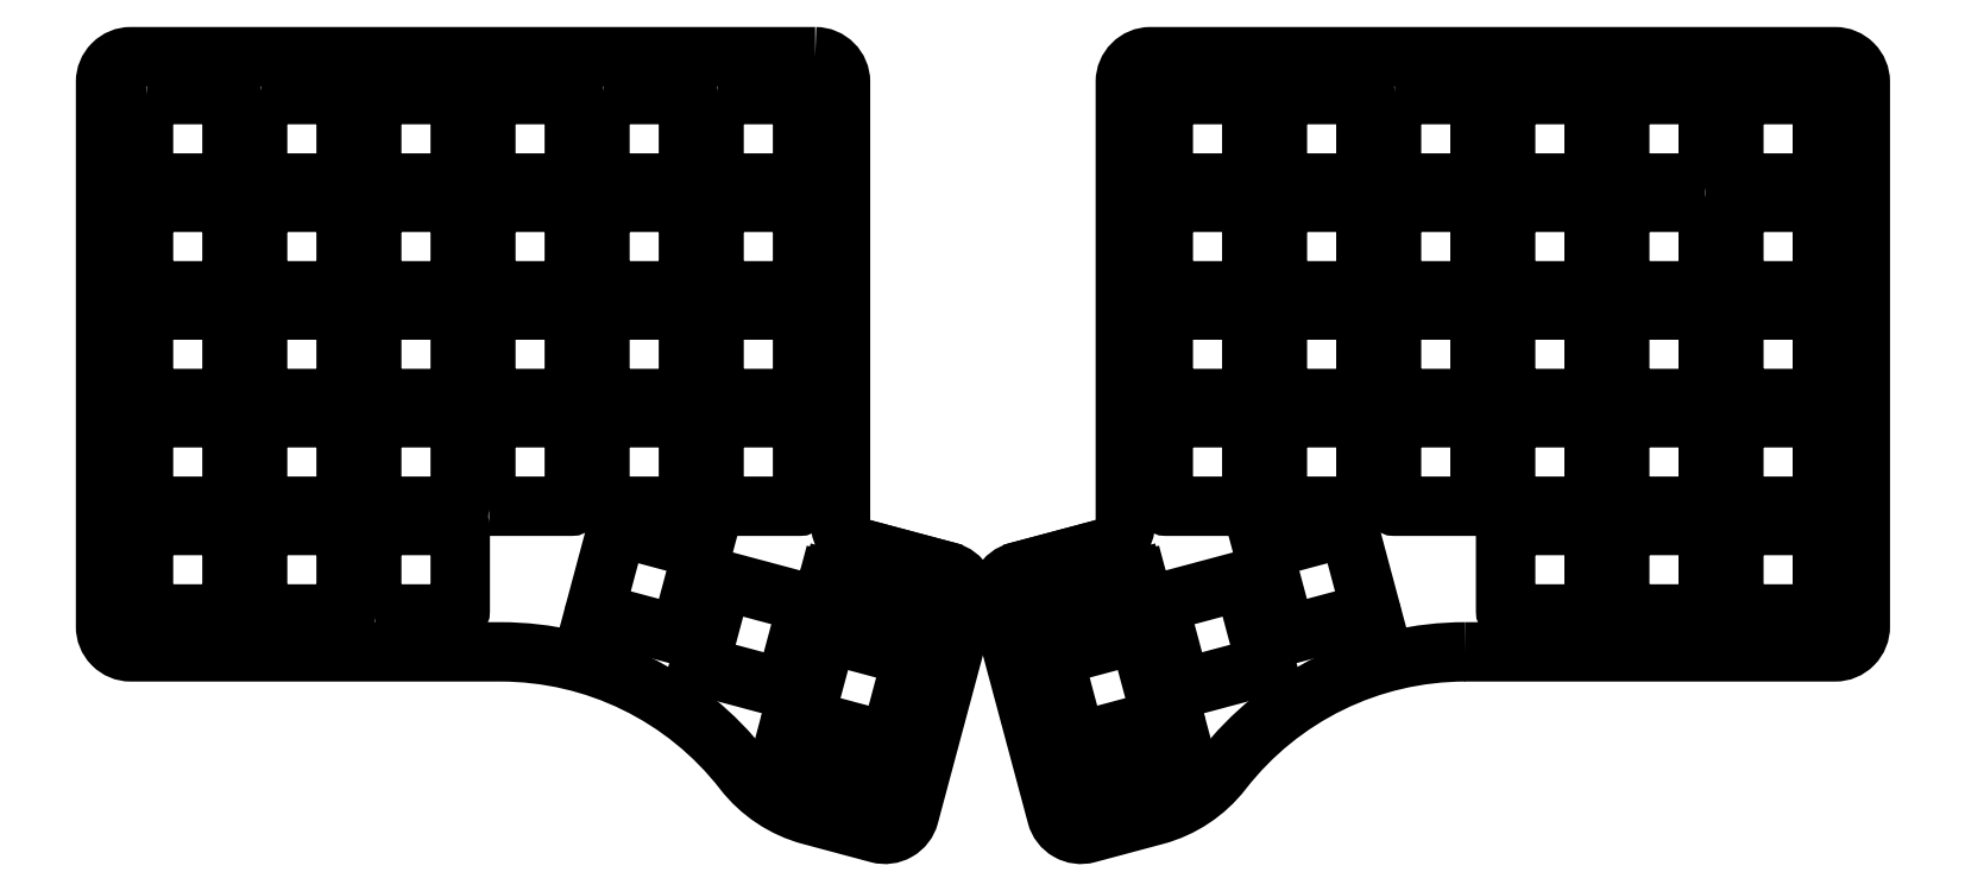
<metadata>
{"format":"dxf","ext":"dxf","renderer":"ezdxf+matplotlib","layout":"modelspace","background":"white","min_lineweight":24,"dpi":150}
</metadata>
<code>
0
SECTION
2
ENTITIES
0
LWPOLYLINE
8
0
90
8
70
1
43
0
10
38.62
20
-83.73
10
51.63
20
-83.73
42
0.4142
10
52.12
20
-83.22
10
52.12
20
-70.22
42
0.4142
10
51.63
20
-69.72
10
38.62
20
-69.72
42
0.4142
10
38.12
20
-70.22
10
38.13
20
-83.22
42
0.4142
0
LINE
8
0
10
110
20
-87.34
30
0
11
106.7
21
-99.89
31
0
0
ARC
8
0
10
118.1
20
-105.5
30
0
40
0.5
210
0
220
0
230
1
50
-15
51
75
0
LINE
8
0
10
124.4
20
-81.94
30
0
11
110.9
21
-78.32
31
0
0
ARC
8
0
10
90.55
20
-91.57
30
0
40
0.5
210
0
220
0
230
1
50
165
51
255
0
ARC
8
0
10
124.3
20
-82.42
30
0
40
0.5
210
0
220
0
230
1
50
-15
51
75
0
LWPOLYLINE
8
0
90
8
70
1
43
0
10
20.58
20
-69.72
42
0.4142
10
20.08
20
-70.22
10
20.08
20
-83.22
42
0.4142
10
20.58
20
-83.73
10
33.58
20
-83.73
42
0.4142
10
34.08
20
-83.22
10
34.08
20
-70.22
42
0.4142
10
33.58
20
-69.72
0
LINE
8
0
10
73.84
20
-83.6
30
0
11
86.39
21
-86.96
31
0
0
LINE
8
0
10
123.2
20
-90.35
30
0
11
110.6
21
-86.98
31
0
0
LINE
8
0
10
118.6
20
-105.6
30
0
11
117
21
-111.4
31
0
0
ARC
8
0
10
116.5
20
-111.3
30
0
40
0.5
210
0
220
0
230
1
50
255
51
345
0
LINE
8
0
10
118.2
20
-105
30
0
11
104.7
21
-101.4
31
0
0
LINE
8
0
10
77.46
20
-70.07
30
0
11
90.02
21
-73.44
31
0
0
LINE
8
0
10
119.6
20
-103.9
30
0
11
107
21
-100.5
31
0
0
LINE
8
0
10
116.4
20
-111.8
30
0
11
102.9
21
-108.1
31
0
0
LINE
8
0
10
104.1
20
-101.7
30
0
11
102.5
21
-107.5
31
0
0
ARC
8
0
10
122.7
20
-88.22
30
0
40
0.5
210
0
220
0
230
1
50
255
51
345
0
LINE
8
0
10
122.6
20
-88.7
30
0
11
109.1
21
-85.08
31
0
0
LINE
8
0
10
90.37
20
-74.05
30
0
11
87
21
-86.61
31
0
0
ARC
8
0
10
93.92
20
-79.01
30
0
40
0.5
210
0
220
-0
230
1
50
75
51
165
0
ARC
8
0
10
73.96
20
-83.11
30
0
40
0.5
210
0
220
0
230
1
50
165
51
255
0
ARC
8
0
10
110.8
20
-78.8
30
0
40
0.5
210
0
220
-0
230
1
50
75
51
165
0
ARC
8
0
10
109.2
20
-84.59
30
0
40
0.5
210
0
220
0
230
1
50
165
51
255
0
ARC
8
0
10
103
20
-107.7
30
0
40
0.5
210
0
220
0
230
1
50
165
51
255
0
ARC
8
0
10
104.6
20
-101.9
30
0
40
0.5
210
0
220
-0
230
1
50
75
51
165
0
ARC
8
0
10
103.1
20
-94.93
30
0
40
0.5
210
0
220
0
230
1
50
255
51
345
0
LWPOLYLINE
8
0
90
8
70
1
43
0
10
88.22
20
-53.17
42
0.4142
10
87.72
20
-52.67
10
74.72
20
-52.67
42
0.4142
10
74.23
20
-53.17
10
74.23
20
-66.17
42
0.4142
10
74.72
20
-66.67
10
87.72
20
-66.67
42
0.4142
10
88.22
20
-66.17
0
LWPOLYLINE
8
0
90
8
70
1
43
0
10
92.78
20
-52.67
10
105.8
20
-52.67
42
-0.4142
10
106.3
20
-53.17
10
106.3
20
-66.17
42
-0.4142
10
105.8
20
-66.68
10
92.78
20
-66.68
42
-0.4142
10
92.28
20
-66.17
10
92.28
20
-53.17
42
-0.4142
0
LWPOLYLINE
8
0
90
8
70
1
43
0
10
2.525
20
-1.525
10
15.53
20
-1.525
42
-0.4142
10
16.02
20
-2.025
10
16.03
20
-15.03
42
-0.4142
10
15.53
20
-15.53
10
2.525
20
-15.53
42
-0.4142
10
2.025
20
-15.03
10
2.025
20
-2.025
42
-0.4142
0
LWPOLYLINE
8
0
90
8
70
1
43
0
10
20.58
20
-1.525
10
33.58
20
-1.525
42
-0.4142
10
34.08
20
-2.025
10
34.08
20
-15.03
42
-0.4142
10
33.58
20
-15.53
10
20.58
20
-15.53
42
-0.4142
10
20.07
20
-15.03
10
20.08
20
-2.025
42
-0.4142
0
LWPOLYLINE
8
0
90
8
70
1
43
0
10
52.12
20
-2.025
42
0.4142
10
51.63
20
-1.525
10
38.62
20
-1.525
42
0.4142
10
38.12
20
-2.025
10
38.13
20
-15.03
42
0.4142
10
38.62
20
-15.53
10
51.63
20
-15.53
42
0.4142
10
52.12
20
-15.03
0
LWPOLYLINE
8
0
90
8
70
1
43
0
10
56.68
20
-15.53
10
69.67
20
-15.53
42
0.4142
10
70.17
20
-15.03
10
70.17
20
-2.025
42
0.4142
10
69.67
20
-1.525
10
56.68
20
-1.525
42
0.4142
10
56.18
20
-2.025
10
56.18
20
-15.03
42
0.4142
0
LWPOLYLINE
8
0
90
8
70
1
43
0
10
74.72
20
-1.525
42
0.4142
10
74.23
20
-2.025
10
74.23
20
-15.03
42
0.4142
10
74.72
20
-15.53
10
87.72
20
-15.53
42
0.4142
10
88.22
20
-15.03
10
88.22
20
-2.025
42
0.4142
10
87.72
20
-1.525
0
LWPOLYLINE
8
0
90
8
70
1
43
0
10
92.78
20
-1.525
10
105.8
20
-1.525
42
-0.4142
10
106.3
20
-2.025
10
106.3
20
-15.03
42
-0.4142
10
105.8
20
-15.53
10
92.78
20
-15.53
42
-0.4142
10
92.28
20
-15.03
10
92.28
20
-2.025
42
-0.4142
0
LWPOLYLINE
8
0
90
8
70
1
43
0
10
20.58
20
-18.57
10
33.58
20
-18.58
42
-0.4142
10
34.08
20
-19.07
10
34.08
20
-32.08
42
-0.4142
10
33.58
20
-32.58
10
20.58
20
-32.58
42
-0.4142
10
20.08
20
-32.08
10
20.08
20
-19.07
42
-0.4142
0
LWPOLYLINE
8
0
90
8
70
1
43
0
10
88.22
20
-19.07
42
0.4142
10
87.72
20
-18.57
10
74.72
20
-18.57
42
0.4142
10
74.22
20
-19.07
10
74.23
20
-32.08
42
0.4142
10
74.72
20
-32.58
10
87.72
20
-32.58
42
0.4142
10
88.22
20
-32.08
0
LWPOLYLINE
8
0
90
8
70
1
43
0
10
2.025
20
-19.07
10
2.025
20
-32.08
42
0.4142
10
2.525
20
-32.58
10
15.53
20
-32.58
42
0.4142
10
16.03
20
-32.08
10
16.03
20
-19.07
42
0.4142
10
15.53
20
-18.57
10
2.525
20
-18.57
42
0.4142
0
LWPOLYLINE
8
0
90
8
70
1
43
0
10
52.12
20
-19.07
42
0.4142
10
51.63
20
-18.57
10
38.62
20
-18.57
42
0.4142
10
38.13
20
-19.07
10
38.13
20
-32.08
42
0.4142
10
38.62
20
-32.58
10
51.63
20
-32.58
42
0.4142
10
52.12
20
-32.08
0
LWPOLYLINE
8
0
90
8
70
1
43
0
10
69.67
20
-32.58
42
0.4142
10
70.17
20
-32.08
10
70.17
20
-19.07
42
0.4142
10
69.67
20
-18.57
10
56.68
20
-18.57
42
0.4142
10
56.17
20
-19.07
10
56.18
20
-32.08
42
0.4142
10
56.68
20
-32.58
0
LWPOLYLINE
8
0
90
8
70
1
43
0
10
15.53
20
-49.62
42
0.4142
10
16.03
20
-49.13
10
16.03
20
-36.12
42
0.4142
10
15.53
20
-35.63
10
2.525
20
-35.63
42
0.4142
10
2.025
20
-36.12
10
2.025
20
-49.13
42
0.4142
10
2.525
20
-49.62
0
LWPOLYLINE
8
0
90
8
70
1
43
0
10
20.58
20
-35.62
10
33.58
20
-35.63
42
-0.4142
10
34.08
20
-36.12
10
34.08
20
-49.13
42
-0.4142
10
33.58
20
-49.62
10
20.58
20
-49.62
42
-0.4142
10
20.07
20
-49.13
10
20.08
20
-36.12
42
-0.4142
0
LWPOLYLINE
8
0
90
8
70
1
43
0
10
105.8
20
-32.58
42
0.4142
10
106.3
20
-32.08
10
106.3
20
-19.07
42
0.4142
10
105.8
20
-18.57
10
92.78
20
-18.57
42
0.4142
10
92.28
20
-19.07
10
92.28
20
-32.08
42
0.4142
10
92.78
20
-32.58
0
LWPOLYLINE
8
0
90
8
70
1
43
0
10
87.72
20
-49.62
42
0.4142
10
88.22
20
-49.13
10
88.22
20
-36.12
42
0.4142
10
87.72
20
-35.63
10
74.72
20
-35.63
42
0.4142
10
74.23
20
-36.12
10
74.23
20
-49.13
42
0.4142
10
74.72
20
-49.62
0
LWPOLYLINE
8
0
90
8
70
1
43
0
10
51.63
20
-49.62
42
0.4142
10
52.12
20
-49.13
10
52.12
20
-36.12
42
0.4142
10
51.63
20
-35.63
10
38.62
20
-35.63
42
0.4142
10
38.12
20
-36.12
10
38.13
20
-49.13
42
0.4142
10
38.62
20
-49.62
0
LWPOLYLINE
8
0
90
8
70
1
43
0
10
56.18
20
-49.13
42
0.4142
10
56.68
20
-49.62
10
69.67
20
-49.62
42
0.4142
10
70.17
20
-49.13
10
70.17
20
-36.12
42
0.4142
10
69.67
20
-35.62
10
56.68
20
-35.63
42
0.4142
10
56.18
20
-36.12
0
LWPOLYLINE
8
0
90
8
70
1
43
0
10
92.78
20
-35.62
10
105.8
20
-35.62
42
-0.4142
10
106.3
20
-36.12
10
106.3
20
-49.13
42
-0.4142
10
105.8
20
-49.62
10
92.78
20
-49.63
42
-0.4142
10
92.28
20
-49.13
10
92.28
20
-36.12
42
-0.4142
0
LWPOLYLINE
8
0
90
8
70
1
43
0
10
2.525
20
-66.68
10
15.53
20
-66.67
42
0.4142
10
16.03
20
-66.17
10
16.03
20
-53.17
42
0.4142
10
15.53
20
-52.67
10
2.525
20
-52.67
42
0.4142
10
2.025
20
-53.17
10
2.025
20
-66.17
42
0.4142
0
LWPOLYLINE
8
0
90
8
70
1
43
0
10
20.58
20
-52.67
42
0.4142
10
20.08
20
-53.17
10
20.08
20
-66.17
42
0.4142
10
20.58
20
-66.67
10
33.58
20
-66.67
42
0.4142
10
34.08
20
-66.17
10
34.08
20
-53.17
42
0.4142
10
33.58
20
-52.67
0
LWPOLYLINE
8
0
90
8
70
1
43
0
10
38.13
20
-66.17
42
0.4142
10
38.62
20
-66.67
10
51.63
20
-66.67
42
0.4142
10
52.12
20
-66.17
10
52.12
20
-53.17
42
0.4142
10
51.63
20
-52.67
10
38.62
20
-52.67
42
0.4142
10
38.13
20
-53.17
0
LWPOLYLINE
8
0
90
8
70
1
43
0
10
56.68
20
-66.68
10
69.67
20
-66.67
42
0.4142
10
70.17
20
-66.17
10
70.17
20
-53.17
42
0.4142
10
69.67
20
-52.67
10
56.68
20
-52.67
42
0.4142
10
56.17
20
-53.17
10
56.18
20
-66.17
42
0.4142
0
LWPOLYLINE
8
0
90
8
70
1
43
0
10
16.02
20
-70.22
10
16.03
20
-83.22
42
-0.4142
10
15.53
20
-83.73
10
2.525
20
-83.73
42
-0.4142
10
2.025
20
-83.22
10
2.025
20
-70.22
42
-0.4142
10
2.525
20
-69.72
10
15.53
20
-69.72
42
-0.4142
0
LINE
8
0
10
107
20
-82.51
30
0
11
103.6
21
-95.06
31
0
0
ARC
8
0
10
86.52
20
-86.48
30
0
40
0.5
210
0
220
0
230
1
50
255
51
345
0
LINE
8
0
10
93.43
20
-78.88
30
0
11
90.07
21
-91.44
31
0
0
LINE
8
0
10
123.5
20
-90.96
30
0
11
120.2
21
-103.5
31
0
0
ARC
8
0
10
123.1
20
-90.83
30
0
40
0.5
210
0
220
0
230
1
50
-15
51
75
0
ARC
8
0
10
110.5
20
-87.47
30
0
40
0.5
210
0
220
-0
230
1
50
75
51
165
0
ARC
8
0
10
107.1
20
-100
30
0
40
0.5
210
0
220
0
230
1
50
165
51
255
0
ARC
8
0
10
119.7
20
-103.4
30
0
40
0.5
210
0
220
0
230
1
50
255
51
345
0
LINE
8
0
10
124.8
20
-82.55
30
0
11
123.2
21
-88.35
31
0
0
LINE
8
0
10
110.3
20
-78.67
30
0
11
108.7
21
-84.46
31
0
0
ARC
8
0
10
89.89
20
-73.92
30
0
40
0.5
210
0
220
0
230
1
50
-15
51
75
0
LINE
8
0
10
103
20
-95.42
30
0
11
90.42
21
-92.05
31
0
0
LINE
8
0
10
106.6
20
-81.89
30
0
11
94.04
21
-78.53
31
0
0
ARC
8
0
10
106.5
20
-82.38
30
0
40
0.5
210
0
220
0
230
1
50
-15
51
75
0
ARC
8
0
10
77.33
20
-70.56
30
0
40
0.5
210
0
220
-0
230
1
50
75
51
165
0
LINE
8
0
10
76.85
20
-70.43
30
0
11
73.48
21
-82.98
31
0
0
LWPOLYLINE
8
0
90
15
70
1
43
0
10
108.3
20
4.475
10
0.025
20
4.475
42
0.4142
10
-3.975
20
0.475
10
-3.975
20
-85.68
42
0.418
10
0.02747
20
-89.72
10
58.49
20
-89.72
42
-0.2317
10
96.92
20
-108.5
42
0.1637
10
107.5
20
-115.6
10
118.2
20
-118.5
42
0.4142
10
123.1
20
-115.6
10
132.2
20
-81.95
42
0.4142
10
129.3
20
-77.05
10
115.2
20
-73.27
42
-0.3395
10
112.3
20
-69.41
10
112.3
20
0.475
42
0.4142
0
LINE
8
0
10
125.8
20
-76.11
30
0
11
113.6
21
-72.84
31
0
0
LWPOLYLINE
8
0
90
8
70
1
43
0
10
199.9
20
-1.525
42
0.4142
10
199.4
20
-2.025
10
199.4
20
-15.03
42
0.4142
10
199.9
20
-15.53
10
212.9
20
-15.53
42
0.4142
10
213.4
20
-15.03
10
213.4
20
-2.025
42
0.4142
10
212.9
20
-1.525
0
LWPOLYLINE
8
0
90
8
70
1
43
0
10
195.4
20
-53.17
42
0.4142
10
194.9
20
-52.67
10
181.9
20
-52.67
42
0.4142
10
181.4
20
-53.17
10
181.4
20
-66.17
42
0.4142
10
181.9
20
-66.67
10
194.9
20
-66.67
42
0.4142
10
195.4
20
-66.17
0
LWPOLYLINE
8
0
90
8
70
1
43
0
10
177.3
20
-53.17
42
0.4142
10
176.8
20
-52.67
10
163.8
20
-52.67
42
0.4142
10
163.3
20
-53.17
10
163.3
20
-66.17
42
0.4142
10
163.8
20
-66.68
10
176.8
20
-66.68
42
0.4142
10
177.3
20
-66.17
0
LWPOLYLINE
8
0
90
8
70
1
43
0
10
163.3
20
-36.13
10
163.3
20
-49.13
42
0.4142
10
163.8
20
-49.62
10
176.8
20
-49.62
42
0.4142
10
177.3
20
-49.13
10
177.3
20
-36.13
42
0.4142
10
176.8
20
-35.62
10
163.8
20
-35.62
42
0.4142
0
LWPOLYLINE
8
0
90
8
70
1
43
0
10
181.4
20
-49.13
42
0.4142
10
181.9
20
-49.62
10
194.9
20
-49.62
42
0.4142
10
195.4
20
-49.13
10
195.4
20
-36.13
42
0.4142
10
194.9
20
-35.62
10
181.9
20
-35.62
42
0.4142
10
181.4
20
-36.13
0
LWPOLYLINE
8
0
90
15
70
1
43
0
10
211.1
20
-89.73
42
0.2317
10
172.7
20
-108.5
42
-0.1637
10
162.1
20
-115.6
10
151.4
20
-118.5
42
-0.4142
10
146.5
20
-115.6
10
137.4
20
-81.95
42
-0.4142
10
140.3
20
-77.05
10
154.4
20
-73.27
42
0.3395
10
157.3
20
-69.41
10
157.3
20
0.475
42
-0.4142
10
161.3
20
4.475
10
269.6
20
4.475
42
-0.4142
10
273.6
20
0.475
10
273.6
20
-85.68
42
-0.418
10
269.6
20
-89.72
0
LWPOLYLINE
8
0
90
8
70
1
43
0
10
199.9
20
-35.62
42
0.4142
10
199.4
20
-36.13
10
199.4
20
-49.13
42
0.4142
10
199.9
20
-49.62
10
212.9
20
-49.62
42
0.4142
10
213.4
20
-49.13
10
213.4
20
-36.13
42
0.4142
10
212.9
20
-35.62
0
LWPOLYLINE
8
0
90
8
70
1
43
0
10
199.9
20
-52.67
42
0.4142
10
199.4
20
-53.17
10
199.4
20
-66.17
42
0.4142
10
199.9
20
-66.68
10
212.9
20
-66.68
42
0.4142
10
213.4
20
-66.17
10
213.4
20
-53.17
42
0.4142
10
212.9
20
-52.67
0
LWPOLYLINE
8
0
90
8
70
1
43
0
10
194.9
20
-32.58
10
181.9
20
-32.58
42
-0.4142
10
181.4
20
-32.08
10
181.4
20
-19.07
42
-0.4142
10
181.9
20
-18.57
10
194.9
20
-18.57
42
-0.4142
10
195.4
20
-19.07
10
195.4
20
-32.08
42
-0.4142
0
LWPOLYLINE
8
0
90
8
70
1
43
0
10
199.9
20
-18.57
42
0.4142
10
199.4
20
-19.07
10
199.4
20
-32.08
42
0.4142
10
199.9
20
-32.58
10
212.9
20
-32.58
42
0.4142
10
213.4
20
-32.08
10
213.4
20
-19.07
42
0.4142
10
212.9
20
-18.57
0
LWPOLYLINE
8
0
90
8
70
1
43
0
10
253.6
20
-36.13
10
253.6
20
-49.13
42
0.4142
10
254.1
20
-49.62
10
267.1
20
-49.62
42
0.4142
10
267.6
20
-49.13
10
267.6
20
-36.13
42
0.4142
10
267.1
20
-35.62
10
254.1
20
-35.62
42
0.4142
0
LWPOLYLINE
8
0
90
8
70
1
43
0
10
176.8
20
-32.58
10
163.8
20
-32.58
42
-0.4142
10
163.3
20
-32.08
10
163.3
20
-19.07
42
-0.4142
10
163.8
20
-18.57
10
176.8
20
-18.58
42
-0.4142
10
177.3
20
-19.07
10
177.3
20
-32.08
42
-0.4142
0
LWPOLYLINE
8
0
90
8
70
1
43
0
10
195.4
20
-2.025
10
195.4
20
-15.03
42
-0.4142
10
194.9
20
-15.53
10
181.9
20
-15.53
42
-0.4142
10
181.4
20
-15.03
10
181.4
20
-2.025
42
-0.4142
10
181.9
20
-1.525
10
194.9
20
-1.525
42
-0.4142
0
LINE
8
0
10
163
20
-81.89
30
0
11
175.6
21
-78.53
31
0
0
LWPOLYLINE
8
0
90
8
70
1
43
0
10
249.5
20
-36.13
10
249.5
20
-49.13
42
-0.4142
10
249
20
-49.62
10
236
20
-49.63
42
-0.4142
10
235.5
20
-49.13
10
235.5
20
-36.13
42
-0.4142
10
236
20
-35.62
10
249
20
-35.62
42
-0.4142
0
LWPOLYLINE
8
0
90
8
70
1
43
0
10
177.3
20
-2.025
42
0.4142
10
176.8
20
-1.525
10
163.8
20
-1.525
42
0.4142
10
163.3
20
-2.025
10
163.3
20
-15.03
42
0.4142
10
163.8
20
-15.53
10
176.8
20
-15.53
42
0.4142
10
177.3
20
-15.03
0
LINE
8
0
10
166.6
20
-95.42
30
0
11
179.2
21
-92.05
31
0
0
ARC
8
0
10
192.3
20
-70.56
30
0
40
0.5
210
0
220
-0
230
1
50
15
51
105
0
LINE
8
0
10
192.1
20
-70.07
30
0
11
179.6
21
-73.44
31
0
0
LWPOLYLINE
8
0
90
8
70
1
43
0
10
231.5
20
-36.13
10
231.5
20
-49.13
42
-0.4142
10
231
20
-49.62
10
218
20
-49.63
42
-0.4142
10
217.5
20
-49.13
10
217.5
20
-36.13
42
-0.4142
10
218
20
-35.62
10
231
20
-35.62
42
-0.4142
0
ARC
8
0
10
195.6
20
-83.11
30
0
40
0.5
210
0
220
0
230
1
50
-75
51
15
0
ARC
8
0
10
179.7
20
-73.92
30
0
40
0.5
210
0
220
0
230
1
50
105
51
195
0
LWPOLYLINE
8
0
90
8
70
1
43
0
10
249
20
-18.57
10
236
20
-18.57
42
0.4142
10
235.5
20
-19.07
10
235.5
20
-32.08
42
0.4142
10
236
20
-32.58
10
249
20
-32.58
42
0.4142
10
249.5
20
-32.08
10
249.5
20
-19.07
42
0.4142
0
LINE
8
0
10
165.5
20
-101.7
30
0
11
167.1
21
-107.5
31
0
0
LWPOLYLINE
8
0
90
8
70
1
43
0
10
231
20
-52.67
10
218
20
-52.67
42
0.4142
10
217.5
20
-53.17
10
217.5
20
-66.17
42
0.4142
10
218
20
-66.67
10
231
20
-66.67
42
0.4142
10
231.5
20
-66.17
10
231.5
20
-53.17
42
0.4142
0
LWPOLYLINE
8
0
90
8
70
1
43
0
10
267.6
20
-19.07
42
0.4142
10
267.1
20
-18.57
10
254.1
20
-18.57
42
0.4142
10
253.6
20
-19.07
10
253.6
20
-32.08
42
0.4142
10
254.1
20
-32.58
10
267.1
20
-32.58
42
0.4142
10
267.6
20
-32.08
0
LWPOLYLINE
8
0
90
8
70
1
43
0
10
267.6
20
-70.22
42
0.4142
10
267.1
20
-69.72
10
254.1
20
-69.72
42
0.4142
10
253.6
20
-70.22
10
253.6
20
-83.22
42
0.4142
10
254.1
20
-83.73
10
267.1
20
-83.73
42
0.4142
10
267.6
20
-83.22
0
ARC
8
0
10
166.6
20
-107.7
30
0
40
0.5
210
0
220
0
230
1
50
-75
51
15
0
LWPOLYLINE
8
0
90
8
70
1
43
0
10
267.1
20
-52.67
10
254.1
20
-52.67
42
0.4142
10
253.6
20
-53.17
10
253.6
20
-66.17
42
0.4142
10
254.1
20
-66.68
10
267.1
20
-66.68
42
0.4142
10
267.6
20
-66.17
10
267.6
20
-53.17
42
0.4142
0
LWPOLYLINE
8
0
90
8
70
1
43
0
10
236
20
-52.67
42
0.4142
10
235.5
20
-53.17
10
235.5
20
-66.17
42
0.4142
10
236
20
-66.68
10
249
20
-66.67
42
0.4142
10
249.5
20
-66.17
10
249.5
20
-53.17
42
0.4142
10
249
20
-52.67
0
LWPOLYLINE
8
0
90
8
70
1
43
0
10
249
20
-15.53
42
0.4142
10
249.5
20
-15.03
10
249.5
20
-2.025
42
0.4142
10
249
20
-1.525
10
236
20
-1.525
42
0.4142
10
235.5
20
-2.025
10
235.5
20
-15.03
42
0.4142
10
236
20
-15.53
0
LWPOLYLINE
8
0
90
8
70
1
43
0
10
231
20
-15.53
10
218
20
-15.53
42
-0.4142
10
217.5
20
-15.03
10
217.5
20
-2.025
42
-0.4142
10
218
20
-1.525
10
231
20
-1.525
42
-0.4142
10
231.5
20
-2.025
10
231.5
20
-15.03
42
-0.4142
0
ARC
8
0
10
153.1
20
-111.3
30
0
40
0.5
210
0
220
0
230
1
50
195
51
285
0
ARC
8
0
10
163.1
20
-82.38
30
0
40
0.5
210
0
220
0
230
1
50
105
51
195
0
ARC
8
0
10
151.5
20
-105.5
30
0
40
0.5
210
0
220
0
230
1
50
105
51
195
0
LWPOLYLINE
8
0
90
8
70
1
43
0
10
231.5
20
-70.22
10
231.5
20
-83.22
42
-0.4142
10
231
20
-83.73
10
218
20
-83.73
42
-0.4142
10
217.5
20
-83.22
10
217.5
20
-70.22
42
-0.4142
10
218
20
-69.72
10
231
20
-69.72
42
-0.4142
0
LWPOLYLINE
8
0
90
8
70
1
43
0
10
253.6
20
-2.025
10
253.6
20
-15.03
42
0.4142
10
254.1
20
-15.53
10
267.1
20
-15.53
42
0.4142
10
267.6
20
-15.03
10
267.6
20
-2.025
42
0.4142
10
267.1
20
-1.525
10
254.1
20
-1.525
42
0.4142
0
LINE
8
0
10
144.8
20
-82.55
30
0
11
146.4
21
-88.35
31
0
0
LWPOLYLINE
8
0
90
8
70
1
43
0
10
235.5
20
-83.22
42
0.4142
10
236
20
-83.73
10
249
20
-83.73
42
0.4142
10
249.5
20
-83.22
10
249.5
20
-70.22
42
0.4142
10
249
20
-69.72
10
236
20
-69.72
42
0.4142
10
235.5
20
-70.22
0
LINE
8
0
10
151.4
20
-105
30
0
11
164.9
21
-101.4
31
0
0
LWPOLYLINE
8
0
90
8
70
1
43
0
10
231.5
20
-19.07
10
231.5
20
-32.08
42
-0.4142
10
231
20
-32.58
10
218
20
-32.58
42
-0.4142
10
217.5
20
-32.08
10
217.5
20
-19.07
42
-0.4142
10
218
20
-18.57
10
231
20
-18.57
42
-0.4142
0
ARC
8
0
10
158.9
20
-78.8
30
0
40
0.5
210
0
220
-0
230
1
50
15
51
105
0
ARC
8
0
10
162.5
20
-100
30
0
40
0.5
210
0
220
0
230
1
50
-75
51
15
0
LINE
8
0
10
153.2
20
-111.8
30
0
11
166.7
21
-108.1
31
0
0
LINE
8
0
10
151
20
-105.6
30
0
11
152.6
21
-111.4
31
0
0
LINE
8
0
10
162.7
20
-82.51
30
0
11
166
21
-95.06
31
0
0
LINE
8
0
10
192.8
20
-70.43
30
0
11
196.1
21
-82.98
31
0
0
ARC
8
0
10
179.1
20
-91.57
30
0
40
0.5
210
0
220
0
230
1
50
-75
51
15
0
LINE
8
0
10
146.4
20
-90.35
30
0
11
159
21
-86.98
31
0
0
LINE
8
0
10
176.2
20
-78.88
30
0
11
179.5
21
-91.44
31
0
0
LINE
8
0
10
146.1
20
-90.96
30
0
11
149.4
21
-103.5
31
0
0
LINE
8
0
10
195.8
20
-83.6
30
0
11
183.2
21
-86.96
31
0
0
LINE
8
0
10
179.2
20
-74.05
30
0
11
182.6
21
-86.61
31
0
0
LINE
8
0
10
147
20
-88.7
30
0
11
160.5
21
-85.08
31
0
0
LINE
8
0
10
159.6
20
-87.34
30
0
11
163
21
-99.89
31
0
0
ARC
8
0
10
183.1
20
-86.48
30
0
40
0.5
210
0
220
0
230
1
50
195
51
285
0
ARC
8
0
10
146.5
20
-90.83
30
0
40
0.5
210
0
220
0
230
1
50
105
51
195
0
ARC
8
0
10
175.7
20
-79.01
30
0
40
0.5
210
0
220
-0
230
1
50
15
51
105
0
LINE
8
0
10
143.8
20
-76.11
30
0
11
156
21
-72.84
31
0
0
LINE
8
0
10
159.3
20
-78.67
30
0
11
160.9
21
-84.46
31
0
0
ARC
8
0
10
159.1
20
-87.47
30
0
40
0.5
210
0
220
-0
230
1
50
15
51
105
0
ARC
8
0
10
149.9
20
-103.4
30
0
40
0.5
210
0
220
0
230
1
50
195
51
285
0
ARC
8
0
10
146.9
20
-88.22
30
0
40
0.5
210
0
220
0
230
1
50
195
51
285
0
LINE
8
0
10
150
20
-103.9
30
0
11
162.6
21
-100.5
31
0
0
ARC
8
0
10
145.3
20
-82.42
30
0
40
0.5
210
0
220
0
230
1
50
105
51
195
0
LINE
8
0
10
145.2
20
-81.94
30
0
11
158.7
21
-78.32
31
0
0
ARC
8
0
10
165
20
-101.9
30
0
40
0.5
210
0
220
-0
230
1
50
15
51
105
0
ARC
8
0
10
160.4
20
-84.59
30
0
40
0.5
210
0
220
0
230
1
50
-75
51
15
0
ARC
8
0
10
166.5
20
-94.93
30
0
40
0.5
210
0
220
0
230
1
50
195
51
285
0
ENDSEC
0
EOF

</code>
